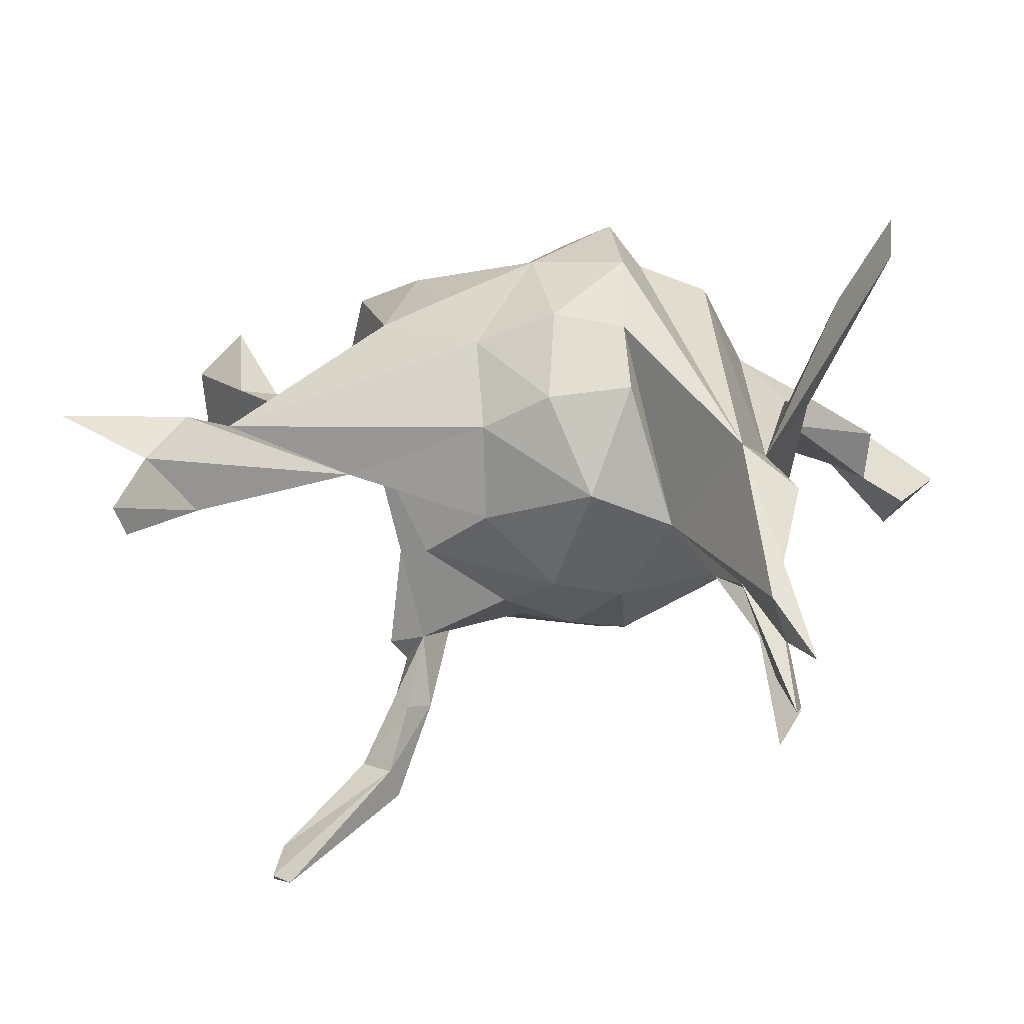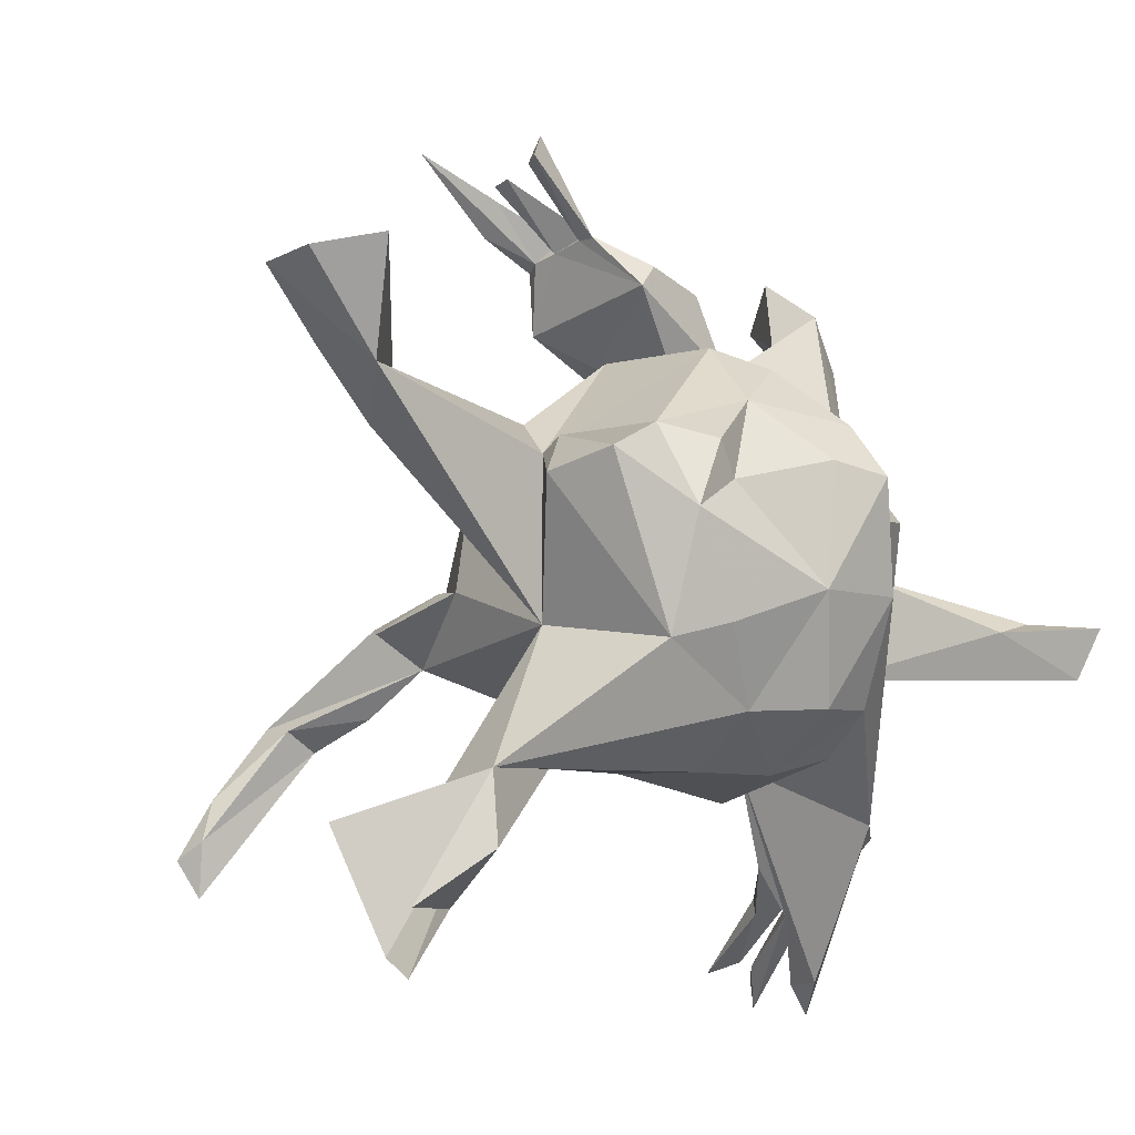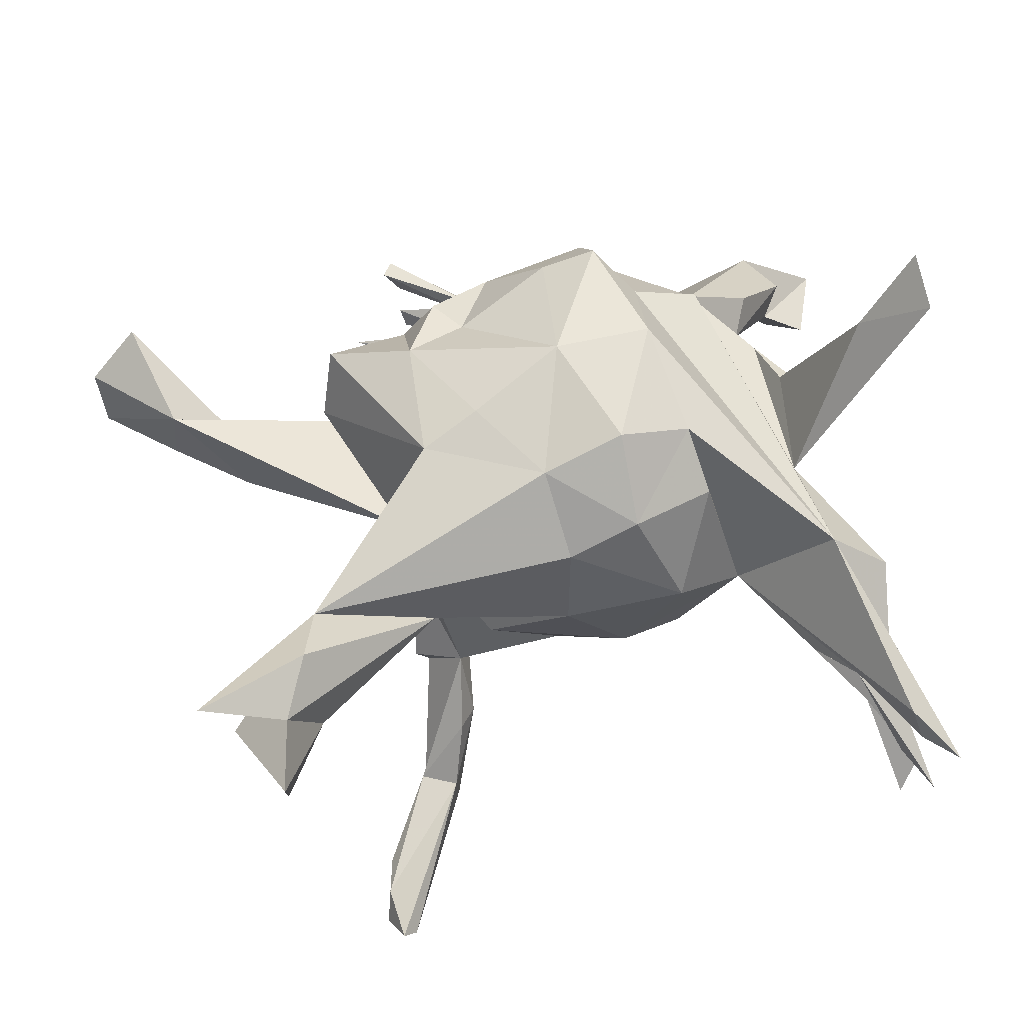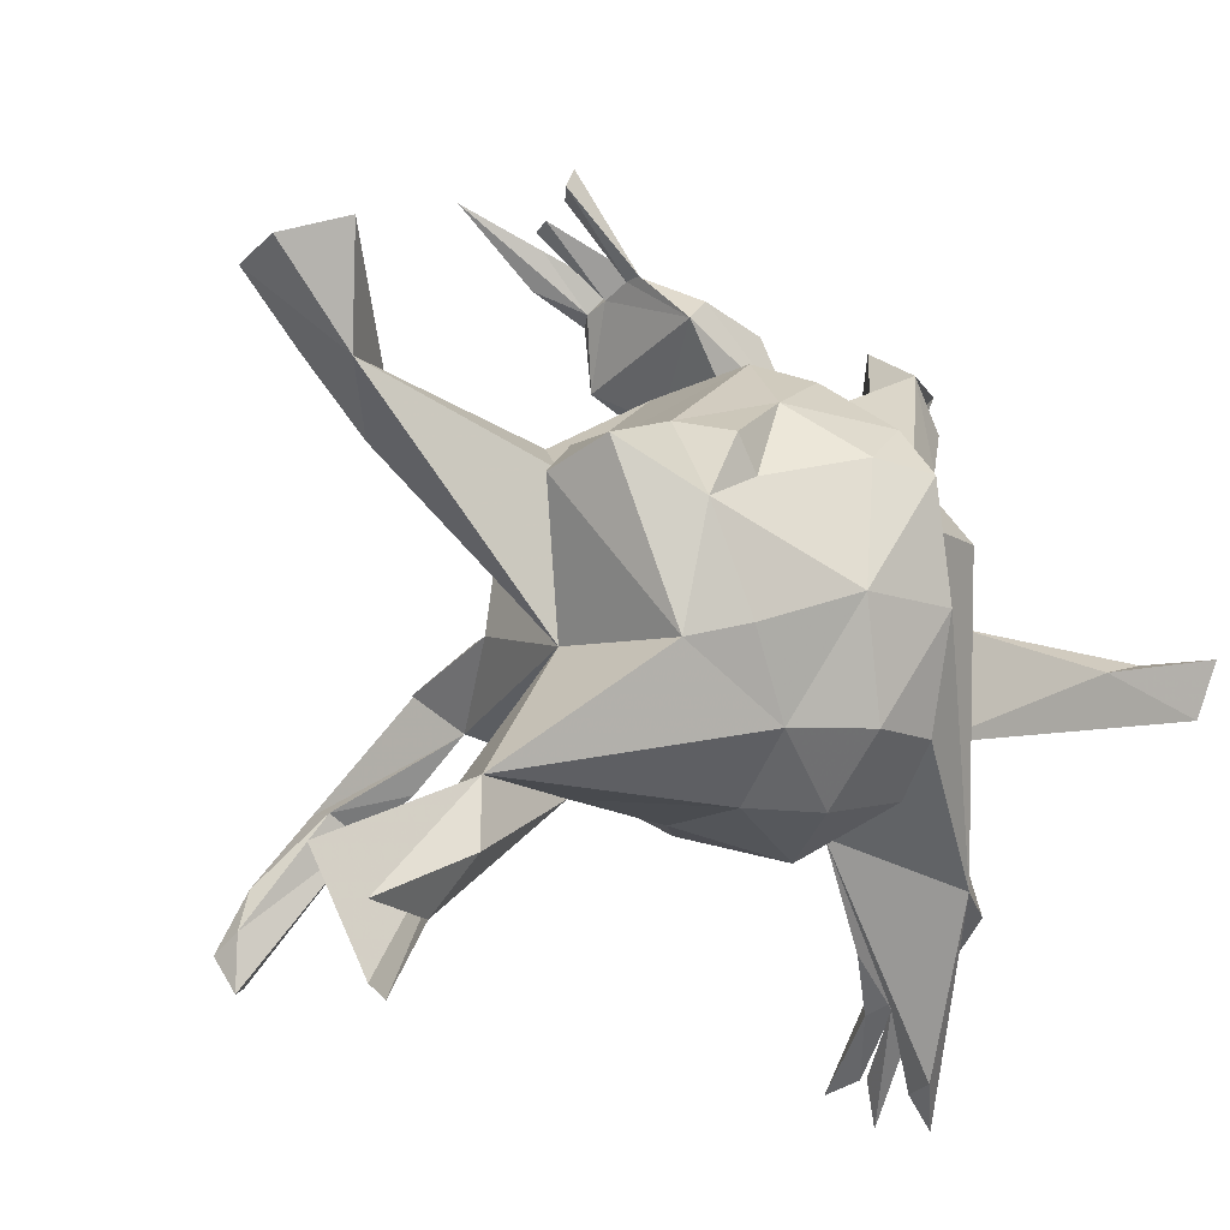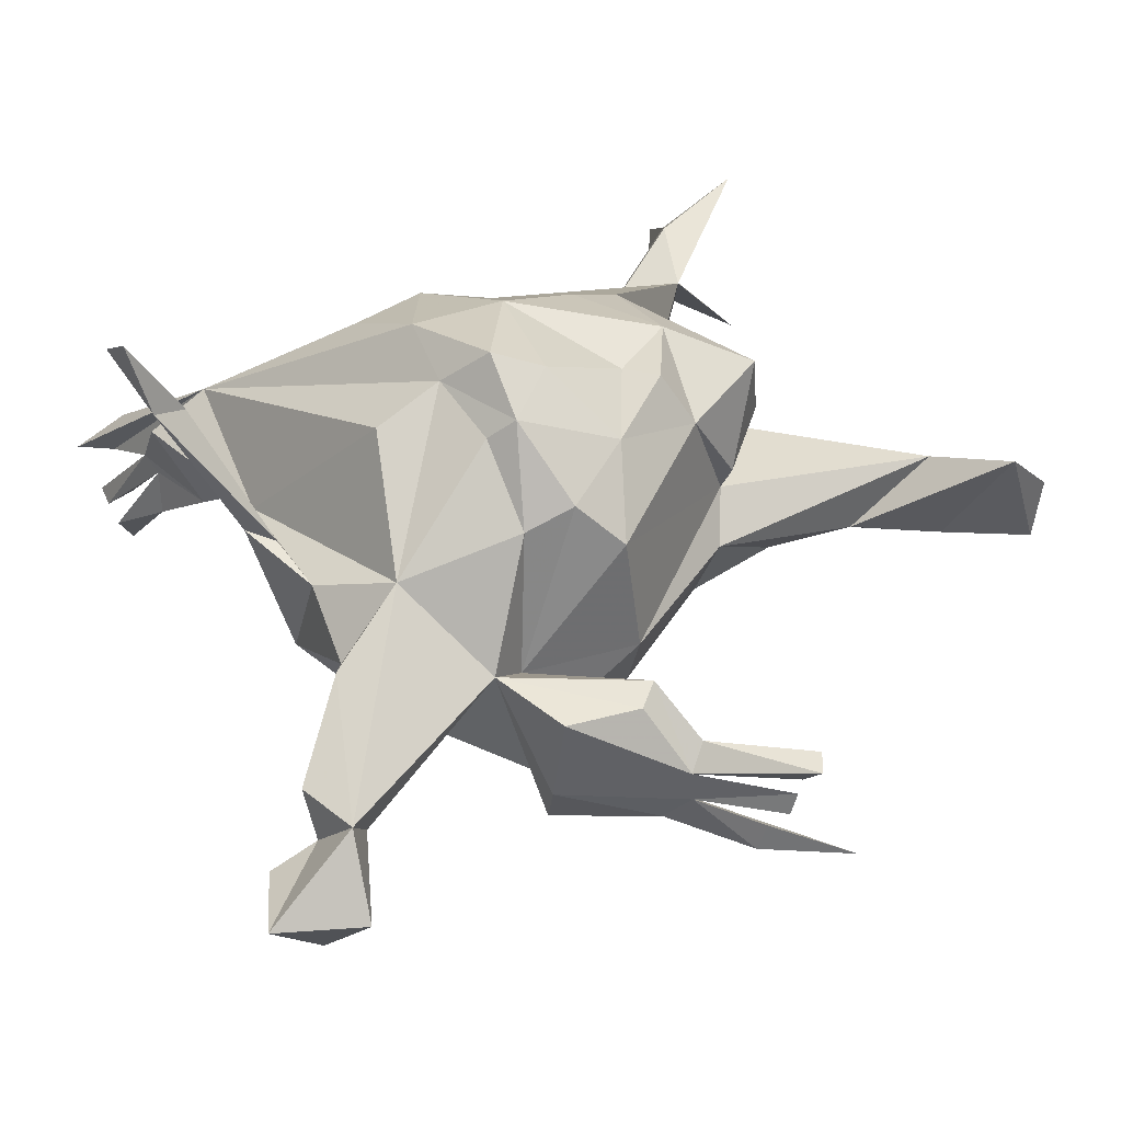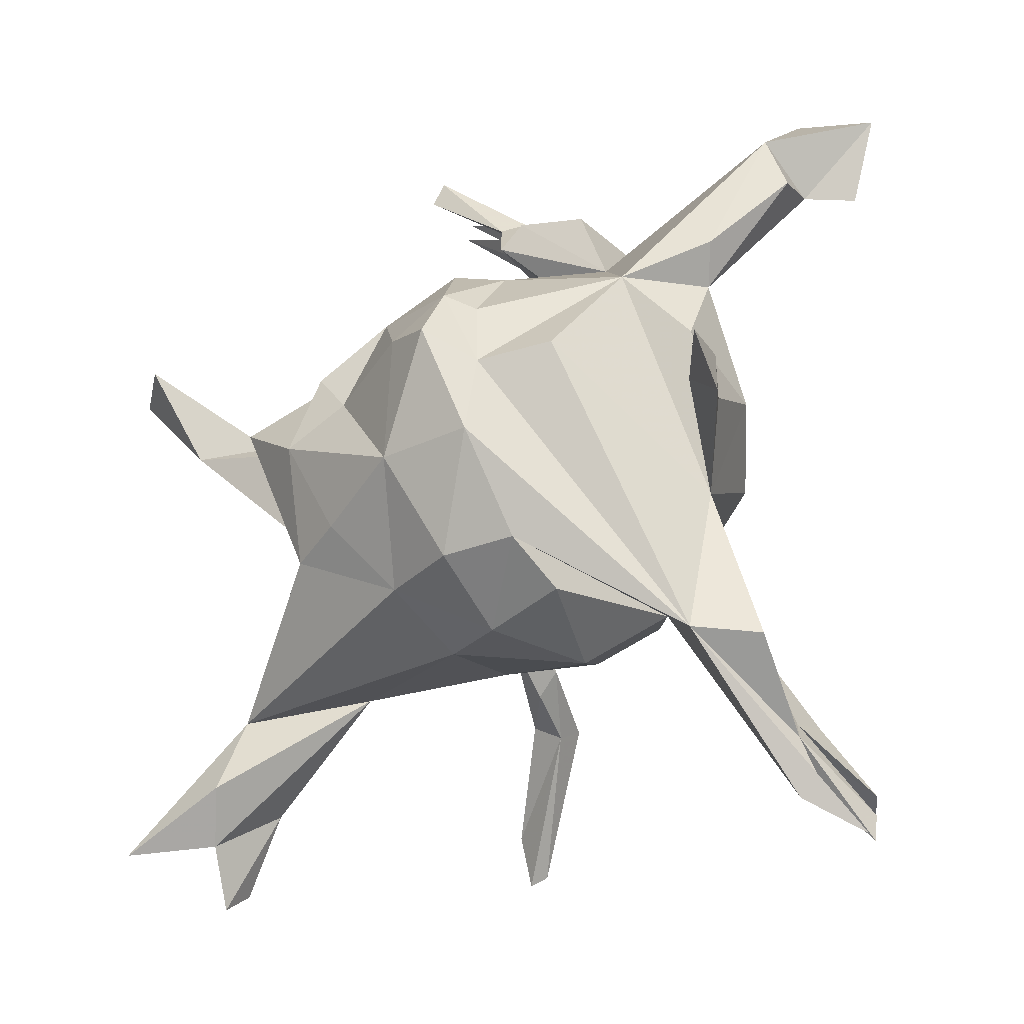
<metadata>
{"format":"obj","ext":"obj","renderer":"f3d","projection":"perspective","resolution":1024,"background":"white","views":[{"elev":14.1,"azim":13.6,"up":"+Z"},{"elev":-12.3,"azim":-47.8,"up":"+Y"},{"elev":45.3,"azim":-10.5,"up":"+Z"},{"elev":-21.2,"azim":-38.9,"up":"+Y"},{"elev":38.2,"azim":155.9,"up":"+Z"},{"elev":-23.6,"azim":32.5,"up":"+Y"}]}
</metadata>
<code>
v -0.1843 0.5878 -0.2227
v -0.06746 0.5323 -0.217
v -0.1221 0.5884 -0.05997
v -0.1123 0.5593 -0.09112
v 0.008122 0.4922 -0.09292
v -0.138 0.5565 -0.05618
v -0.1147 0.5461 -0.1275
v -0.08037 0.5354 -0.1786
v -0.1054 0.5454 -0.1595
v 0.004679 0.4905 -0.1389
v -0.07169 0.4927 -0.2107
v -0.01353 0.4614 -0.1697
v -0.01216 0.4678 -0.1346
v 0.03432 0.4647 -0.1785
v -0.01558 0.4729 -0.06156
v 0.001122 0.4555 -0.1935
v 0.4455 0.4638 -0.03764
v -0.01524 0.4751 -0.08774
v 0.01998 0.4032 -0.004894
v 0.4531 0.5359 -0.1347
v 0.4136 0.4207 -0.09238
v 0.02356 0.3731 -0.2082
v -0.5518 0.3072 0.09921
v 0.1462 0.3113 -0.186
v -0.606 0.2894 -0.0527
v 0.1555 0.3811 -0.2036
v 0.05196 0.4382 -0.01146
v 0.4975 0.4818 -0.1996
v 0.1503 0.4218 -0.01895
v 0.162 0.411 -0.1386
v 0.5715 0.5023 -0.128
v -0.5097 0.2156 -0.06924
v 0.08961 0.3288 -0.1476
v -0.6165 0.29 0.03352
v 0.1979 0.314 -0.007413
v 0.4695 0.3979 -0.1077
v 0.5323 0.3919 -0.1411
v 0.1465 0.2781 -0.0462
v -0.3915 0.1704 -0.05497
v -0.5057 0.1742 0.03334
v -0.01385 0.2927 -0.04187
v 0.04432 0.2898 -0.08788
v -0.02836 0.2271 -0.1567
v 0.3936 0.2795 0.0425
v 0.4801 0.3827 -0.03138
v 0.005251 0.2861 0.1215
v 0.05352 0.2398 -0.1801
v -0.1898 0.1703 -0.02554
v -0.2846 0.135 -0.08194
v -0.2235 0.1338 0.06719
v -0.03041 0.1917 0.2119
v 0.02421 0.1289 -0.2458
v -0.2155 0.1178 0.0315
v -0.1594 0.1457 0.17
v 0.2901 0.2239 0.1086
v 0.06228 0.257 0.1796
v -0.1775 0.1251 -0.1279
v 0.1273 0.247 0.1511
v 0.3708 0.2297 0.009132
v -0.4064 0.138 -0.08224
v 0.2869 0.1453 -0.1653
v 0.1045 0.1647 -0.2337
v 0.1055 0.1749 0.2699
v -0.12 0.1192 0.2401
v 0.2258 0.08207 -0.2093
v 0.1391 0.1578 0.2408
v 0.0385 0.1132 0.2931
v -0.1822 -0.02808 -0.1511
v -0.2741 0.08813 0.2001
v 0.3716 0.1358 0.06661
v -0.1654 -0.02073 -0.1977
v -0.1682 0.02511 0.245
v -0.1032 -0.0176 -0.2514
v -0.2907 0.06779 0.1078
v -0.204 -0.09642 0.02055
v -0.1887 -0.06584 -0.2912
v 0.1096 0.03334 -0.275
v -0.1735 -0.131 0.2029
v 0.1617 0.06065 0.2728
v 0.1078 0.09889 0.3249
v -0.08531 0.07578 0.2324
v -0.126 -0.1085 -0.2666
v -0.1668 -0.05444 -0.3186
v 0.3322 -0.01081 -0.1553
v 0.419 0.01535 0.08459
v 0.3818 0.07871 -0.07063
v -0.1396 -0.1147 -0.391
v -0.1104 -0.1273 -0.3665
v 0.3704 -0.2994 0.09342
v 0.2552 0.07792 0.2384
v -0.1998 -0.1797 -0.448
v 0.2709 -0.08203 -0.1588
v -0.1346 -0.1657 -0.3582
v 0.1729 -0.08447 -0.2369
v 0.1566 -0.04468 0.2939
v 0.3872 0.04992 0.08156
v 0.3749 -0.09285 0.03136
v -0.2758 -0.3278 -0.5272
v 0.5406 -0.1051 0.3227
v -0.1964 -0.1725 -0.4933
v -0.1447 -0.1849 -0.4903
v -0.1517 -0.2043 -0.4465
v 0.1082 -0.1468 -0.2165
v 0.01133 -0.1618 -0.1853
v 0.534 -0.03982 0.3654
v -0.2642 -0.273 -0.5224
v 0.5097 -0.02456 0.2651
v -0.09693 -0.1058 0.2376
v 0.02604 -0.05355 0.2899
v -0.0185 -0.2014 0.1965
v -0.2456 -0.3896 -0.5556
v 0.08891 -0.1904 0.2389
v 0.4647 -0.04018 0.2516
v -0.09457 -0.1997 -0.1091
v -0.1853 -0.2732 0.01493
v 0.1875 -0.1857 -0.1577
v 0.00707 -0.2538 -0.04105
v -0.4781 -0.359 -0.06383
v 0.0982 -0.2263 -0.1378
v 0.1852 -0.1791 0.2234
v -0.3525 -0.2953 0.08035
v 0.2063 -0.2317 0.1499
v 0.2635 -0.2189 -0.04454
v -0.2661 -0.4027 -0.5414
v 0.3885 -0.2935 -0.09134
v -0.2832 -0.3515 -0.5689
v 0.006334 -0.2643 0.09017
v 0.1628 -0.282 0.005715
v 0.09864 -0.2635 0.137
v -0.4102 -0.4635 0.06839
v 0.4481 -0.3066 0.03918
v -0.3771 -0.3941 0.1129
v -0.4036 -0.4057 -0.0286
v -0.3599 -0.4081 -0.01423
v 0.3451 -0.3464 -0.0782
v -0.523 -0.4723 0.1224
v 0.429 -0.378 -0.1544
v 0.4129 -0.4026 -0.1389
v 0.3899 -0.4107 -0.06775
v 0.4258 -0.3877 -0.09139
v -0.4259 -0.5418 0.01819
v -0.4199 -0.5145 -0.02518
v 0.4367 -0.4127 -0.07401
v 0.4417 -0.4993 -0.05811
v 0.4767 -0.462 -0.2185
v 0.4809 -0.4925 -0.2029
v 0.4534 -0.4776 -0.261
v 0.4602 -0.5005 -0.1141
v 0.4799 -0.5283 -0.1978
v 0.4461 -0.4718 -0.1741
v 0.5046 -0.5402 -0.1228
v 0.01673 -0.08661 -0.2263
f 79 66 63
f 58 63 66
f 80 79 63
f 55 66 79
f 95 79 80
f 109 95 80
f 89 79 95
f 112 95 109
f 67 109 80
f 113 99 105
f 107 105 99
f 80 63 67
f 51 67 63
f 128 119 123
f 116 123 119
f 117 119 128
f 103 116 119
f 92 123 116
f 47 42 38
f 41 38 42
f 24 47 38
f 43 42 47
f 24 33 22
f 19 22 33
f 16 24 22
f 38 33 24
f 26 24 14
f 16 14 24
f 30 26 14
f 35 24 26
f 10 30 14
f 35 26 30
f 2 10 14
f 29 30 10
f 16 2 14
f 11 2 16
f 8 10 2
f 114 119 117
f 127 117 128
f 52 43 47
f 62 52 47
f 57 43 52
f 41 42 43
f 22 13 12
f 10 12 13
f 16 22 12
f 19 13 22
f 11 16 12
f 1 11 12
f 1 8 2
f 12 10 8
f 1 2 11
f 114 104 119
f 103 119 104
f 75 104 114
f 73 57 52
f 48 43 57
f 8 1 12
f 82 104 75
f 117 75 114
f 68 82 75
f 152 104 82
f 71 68 73
f 57 73 68
f 76 68 71
f 75 57 68
f 77 73 52
f 76 82 68
f 37 28 31
f 20 31 28
f 36 37 31
f 36 28 37
f 21 28 36
f 20 28 21
f 151 144 148
f 139 148 144
f 89 144 151
f 148 89 151
f 143 89 148
f 83 71 73
f 142 133 134
f 75 134 133
f 141 142 134
f 118 133 142
f 121 118 142
f 121 133 118
f 17 36 31
f 20 17 31
f 59 21 36
f 21 17 20
f 90 89 97
f 131 97 89
f 139 143 148
f 131 89 143
f 123 97 131
f 125 131 143
f 123 131 125
f 97 84 86
f 61 86 84
f 85 97 86
f 123 84 97
f 86 61 35
f 24 35 61
f 59 86 35
f 123 139 144
f 123 135 139
f 140 139 135
f 125 135 123
f 92 84 123
f 65 24 61
f 94 92 116
f 62 47 24
f 29 35 30
f 65 62 24
f 140 125 143
f 149 143 139
f 88 101 87
f 100 87 101
f 73 88 87
f 102 101 88
f 53 40 75
f 60 75 40
f 141 121 142
f 130 121 141
f 136 121 130
f 134 130 141
f 130 132 136
f 121 136 132
f 115 132 130
f 40 39 23
f 32 23 39
f 60 32 39
f 25 23 32
f 34 40 23
f 127 121 115
f 132 115 121
f 134 115 130
f 48 39 40
f 53 48 40
f 49 39 48
f 41 48 53
f 54 53 50
f 74 50 53
f 75 74 53
f 69 50 74
f 78 74 75
f 102 93 91
f 82 91 93
f 98 102 91
f 88 93 102
f 100 91 82
f 88 82 93
f 83 87 100
f 126 100 101
f 106 91 100
f 83 100 82
f 76 83 82
f 73 87 83
f 111 101 102
f 124 111 102
f 126 101 111
f 106 98 91
f 124 102 98
f 126 111 124
f 126 124 98
f 126 98 106
f 126 106 100
f 19 38 35
f 58 35 38
f 149 146 143
f 140 143 146
f 150 146 149
f 146 150 140
f 139 140 150
f 149 139 150
f 147 145 138
f 140 138 145
f 137 147 138
f 137 145 147
f 140 145 137
f 135 137 138
f 73 82 88
f 71 83 76
f 137 125 140
f 69 54 50
f 46 53 54
f 129 120 112
f 95 112 120
f 110 129 112
f 122 120 129
f 25 34 23
f 40 34 25
f 78 69 74
f 121 78 75
f 110 78 121
f 72 54 69
f 41 53 46
f 51 46 54
f 56 46 51
f 64 51 54
f 110 108 78
f 72 78 108
f 109 108 110
f 109 110 112
f 127 129 110
f 56 38 46
f 41 46 38
f 58 38 56
f 63 58 56
f 63 56 51
f 55 58 66
f 35 58 55
f 90 55 79
f 120 89 95
f 90 79 89
f 123 89 120
f 138 140 135
f 135 125 137
f 94 84 92
f 84 65 61
f 94 65 84
f 103 94 116
f 77 65 94
f 62 65 77
f 103 77 94
f 52 62 77
f 152 103 104
f 103 152 77
f 73 77 152
f 82 73 152
f 32 40 25
f 107 99 85
f 97 85 99
f 85 96 107
f 113 107 96
f 70 96 85
f 55 59 44
f 45 44 59
f 55 44 17
f 45 17 44
f 35 55 17
f 113 97 99
f 96 97 113
f 86 70 85
f 97 96 70
f 70 59 55
f 86 59 70
f 21 35 17
f 144 89 123
f 81 109 67
f 57 49 48
f 75 49 57
f 6 3 4
f 5 4 3
f 18 6 4
f 15 3 6
f 5 18 4
f 15 6 18
f 43 48 41
f 117 127 115
f 110 121 127
f 75 117 115
f 5 3 15
f 19 15 18
f 13 18 5
f 19 5 15
f 13 19 18
f 27 5 19
f 129 127 128
f 122 129 128
f 35 27 19
f 29 5 27
f 10 5 29
f 35 29 27
f 123 122 128
f 38 19 33
f 81 67 51
f 108 109 72
f 81 72 109
f 64 81 51
f 72 81 64
f 54 72 64
f 134 75 115
f 60 39 49
f 133 121 75
f 60 49 75
f 32 60 40
f 36 45 59
f 36 17 45
f 59 35 21
f 105 107 113
f 55 97 70
f 90 97 55
f 122 123 120
f 7 5 10
f 9 10 13
f 7 13 5
f 9 13 7
f 7 10 9
f 69 78 72

</code>
